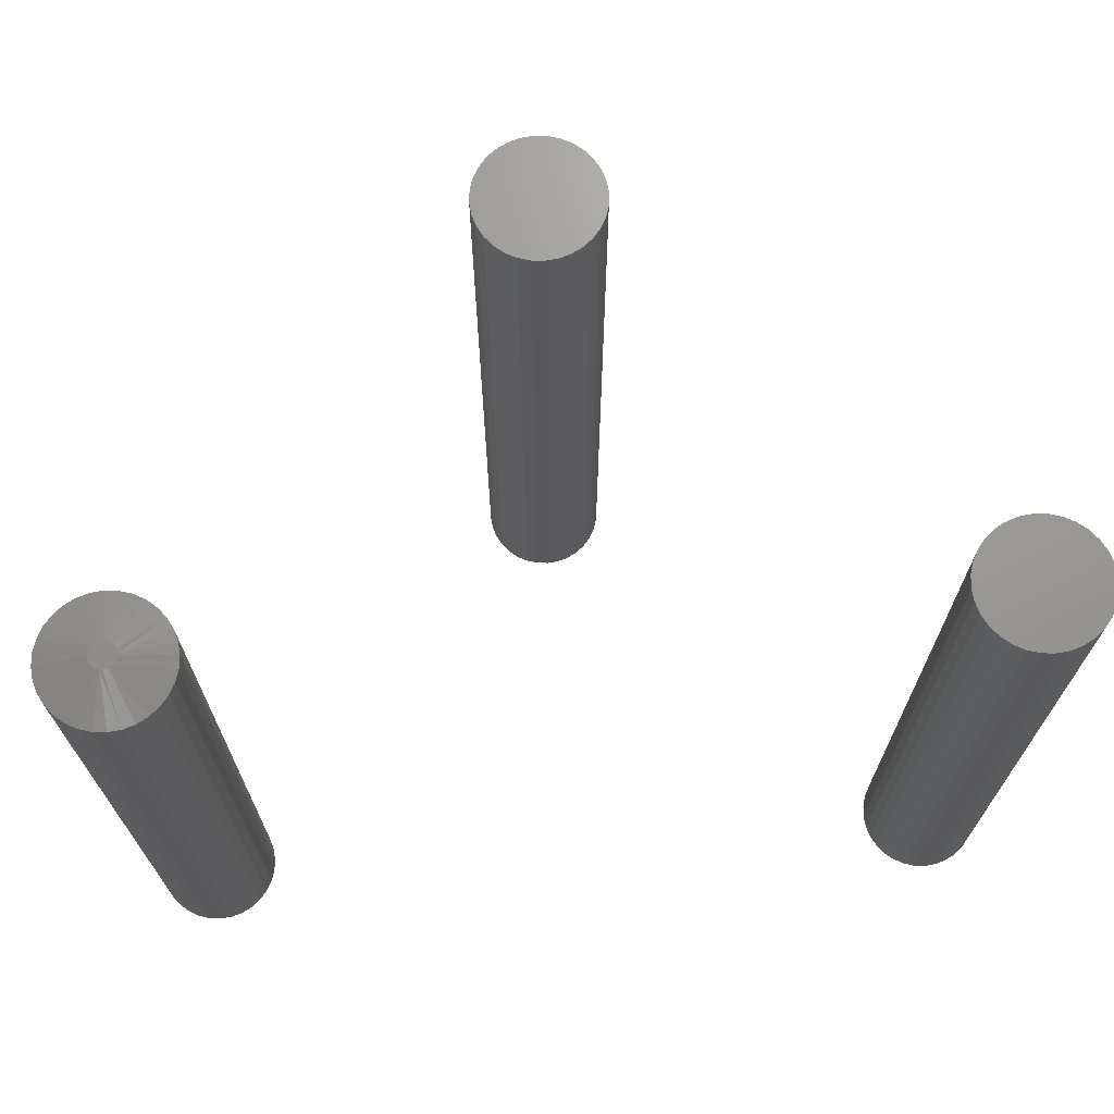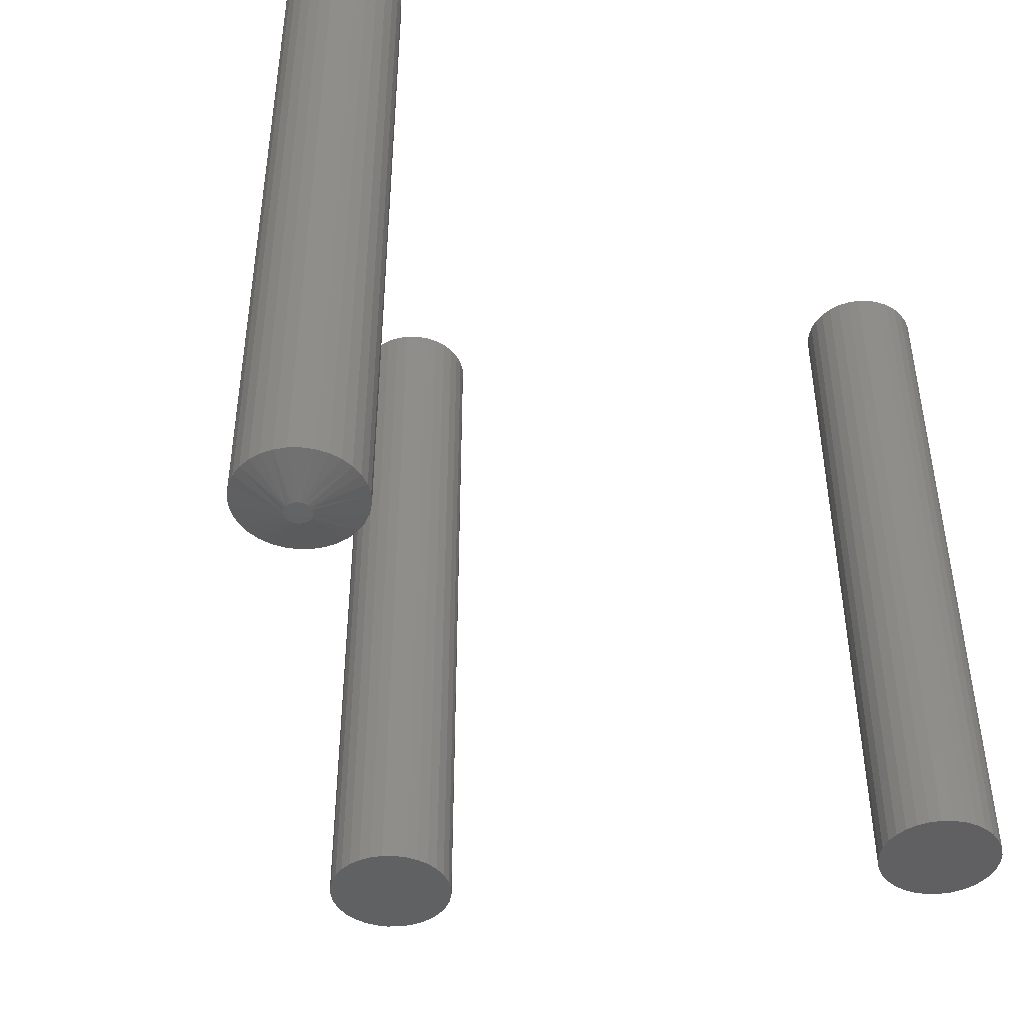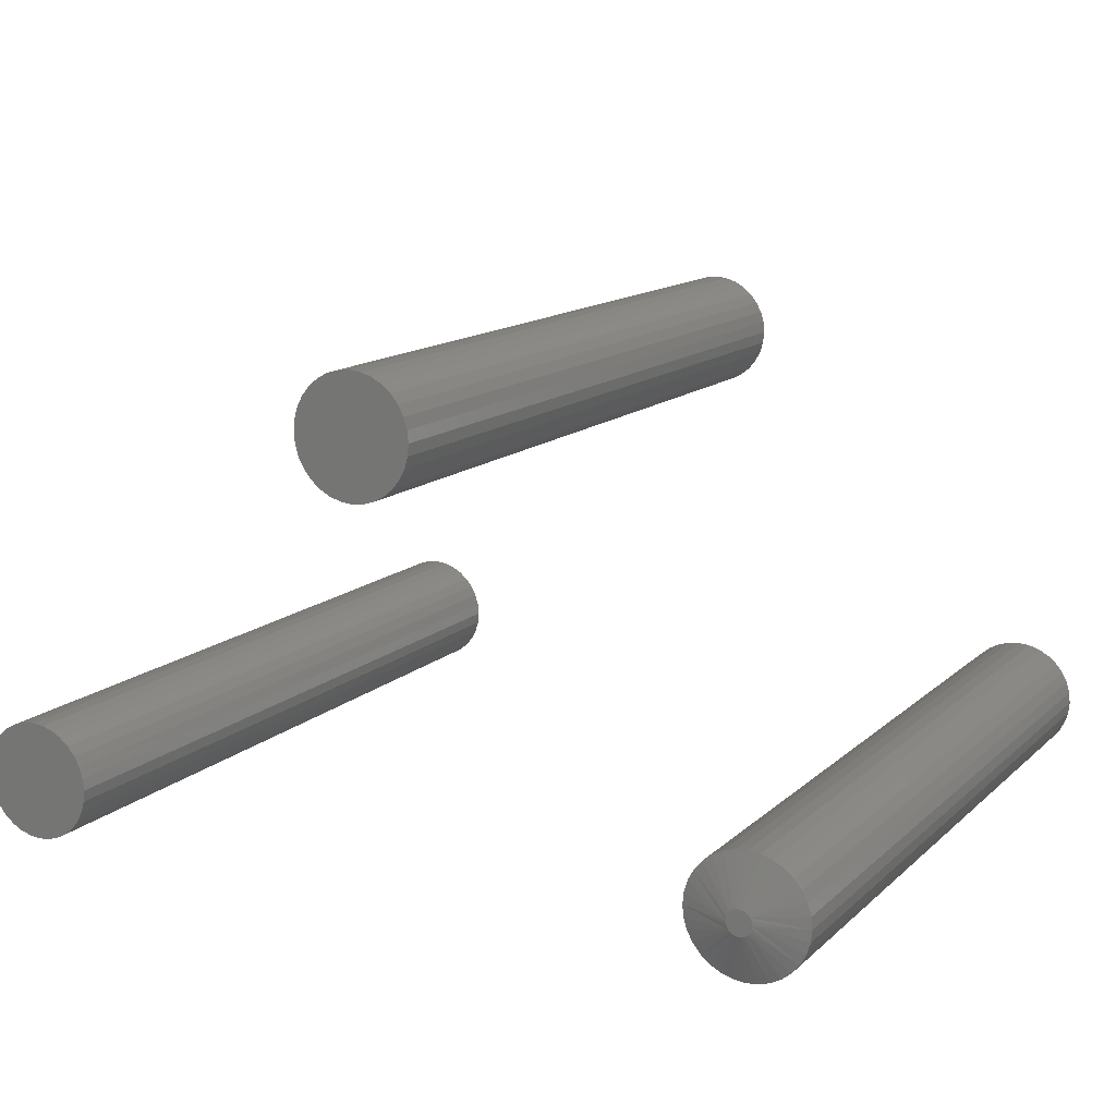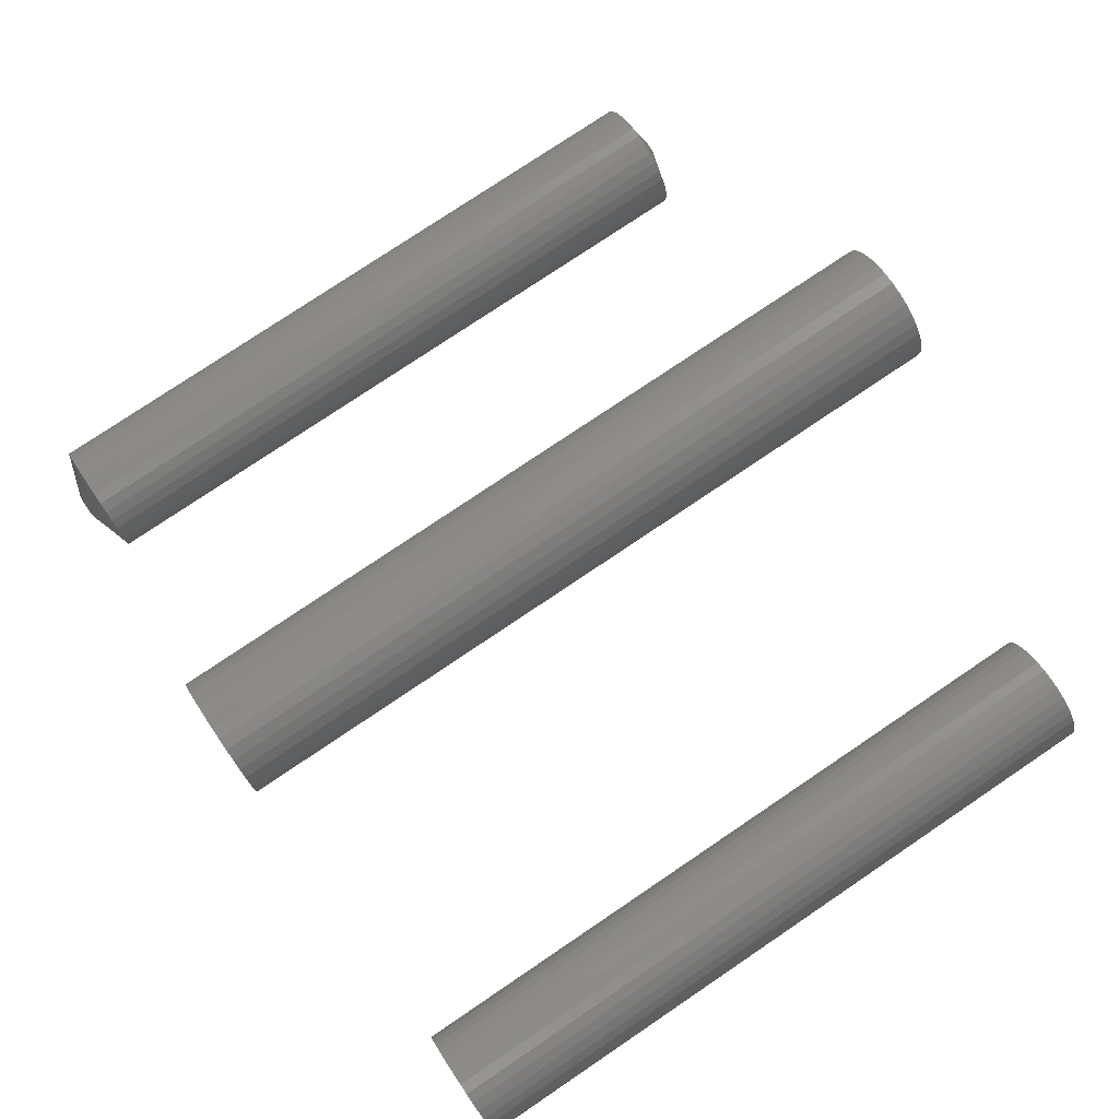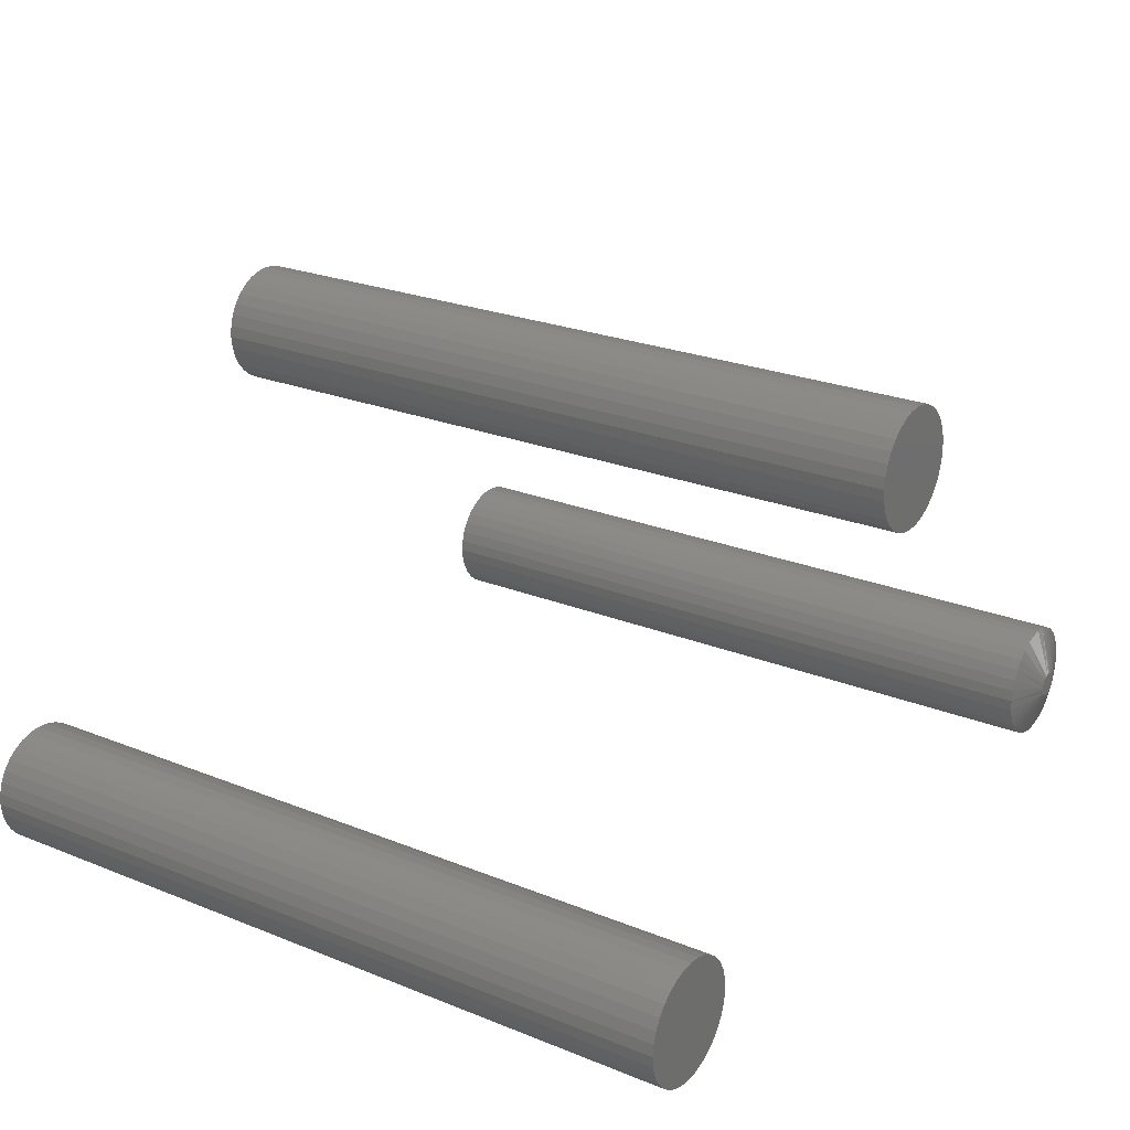
<metadata>
{"format":"stl","ext":"stl","renderer":"f3d","projection":"perspective","resolution":1024,"background":"white","views":[{"elev":70.2,"azim":-4.6,"up":"+Z"},{"elev":-44.4,"azim":-39.0,"up":"+Z"},{"elev":13.7,"azim":-151.4,"up":"+Y"},{"elev":77.5,"azim":56.0,"up":"+Y"},{"elev":24.2,"azim":123.6,"up":"+Y"}]}
</metadata>
<code>
# stl→obj: 256 verts, 500 faces
v 0.3602 0.05807 0.75
v 0.3833 0.05807 0.75
v 0.3717 0.05921 0.75
v 0.3491 0.0547 0.75
v 0.3944 0.0547 0.75
v 0.3388 0.04923 0.75
v 0.4046 0.04923 0.75
v 0.3298 0.04187 0.75
v 0.4136 0.04187 0.75
v 0.3225 0.0329 0.75
v 0.4209 0.0329 0.75
v 0.317 0.02266 0.75
v 0.4264 0.02266 0.75
v 0.4264 -0.02266 0.75
v 0.3225 -0.0329 0.75
v 0.4209 -0.0329 0.75
v 0.3298 -0.04187 0.75
v 0.4136 -0.04187 0.75
v 0.3388 -0.04923 0.75
v 0.4046 -0.04923 0.75
v 0.3491 -0.0547 0.75
v 0.3944 -0.0547 0.75
v 0.3602 -0.05807 0.75
v 0.3833 -0.05807 0.75
v 0.3717 -0.05921 0.75
v 0.4298 0.01155 0.75
v 0.3136 0.01155 0.75
v 0.4309 0 0.75
v 0.3125 7.251e-18 0.75
v 0.4298 -0.01155 0.75
v 0.3136 -0.01155 0.75
v 0.317 -0.02266 0.75
v 0.3717 0.05921 0
v 0.3833 0.05807 0
v 0.3602 0.05807 0
v 0.3491 0.0547 0
v 0.3944 0.0547 0
v 0.3388 0.04923 0
v 0.4046 0.04923 0
v 0.3298 0.04187 0
v 0.4136 0.04187 0
v 0.3225 0.0329 0
v 0.4209 0.0329 0
v 0.317 0.02266 0
v 0.4264 0.02266 0
v 0.4209 -0.0329 0
v 0.3225 -0.0329 0
v 0.4264 -0.02266 0
v 0.3298 -0.04187 0
v 0.4136 -0.04187 0
v 0.3388 -0.04923 0
v 0.4046 -0.04923 0
v 0.3491 -0.0547 0
v 0.3944 -0.0547 0
v 0.3602 -0.05807 0
v 0.3833 -0.05807 0
v 0.3717 -0.05921 0
v 0.317 -0.02266 0
v 0.3136 -0.01155 0
v 0.4298 -0.01155 0
v 0.3125 7.251e-18 0
v 0.4309 0 0
v 0.3136 0.01155 0
v 0.4298 0.01155 0
v -0.01484 0.4331 0.75
v 0.008262 0.4331 0.75
v -0.003289 0.4342 0.75
v -0.02595 0.4297 0.75
v 0.01937 0.4297 0.75
v -0.03619 0.4242 0.75
v 0.02961 0.4242 0.75
v -0.04516 0.4169 0.75
v 0.03858 0.4169 0.75
v -0.05252 0.4079 0.75
v 0.04594 0.4079 0.75
v -0.05799 0.3977 0.75
v 0.05141 0.3977 0.75
v 0.05141 0.3523 0.75
v -0.05252 0.3421 0.75
v 0.04594 0.3421 0.75
v -0.04516 0.3331 0.75
v 0.03858 0.3331 0.75
v -0.03619 0.3258 0.75
v 0.02961 0.3258 0.75
v -0.02595 0.3203 0.75
v 0.01937 0.3203 0.75
v -0.01484 0.3169 0.75
v 0.008262 0.3169 0.75
v -0.003289 0.3158 0.75
v 0.05478 0.3866 0.75
v -0.06136 0.3866 0.75
v 0.05592 0.375 0.75
v -0.0625 0.375 0.75
v 0.05478 0.3634 0.75
v -0.06136 0.3634 0.75
v -0.05799 0.3523 0.75
v -0.003289 0.4342 0
v 0.008262 0.4331 0
v -0.01484 0.4331 0
v -0.02595 0.4297 0
v 0.01937 0.4297 0
v -0.03619 0.4242 0
v 0.02961 0.4242 0
v -0.04516 0.4169 0
v 0.03858 0.4169 0
v -0.05252 0.4079 0
v 0.04594 0.4079 0
v -0.05799 0.3977 0
v 0.05141 0.3977 0
v 0.04594 0.3421 0
v -0.05252 0.3421 0
v 0.05141 0.3523 0
v -0.04516 0.3331 0
v 0.03858 0.3331 0
v -0.03619 0.3258 0
v 0.02961 0.3258 0
v -0.02595 0.3203 0
v 0.01937 0.3203 0
v -0.01484 0.3169 0
v 0.008262 0.3169 0
v -0.003289 0.3158 0
v -0.05799 0.3523 0
v -0.06136 0.3634 0
v 0.05478 0.3634 0
v -0.0625 0.375 0
v 0.05592 0.375 0
v -0.06136 0.3866 0
v 0.05478 0.3866 0
v -0.3191 -1.45e-17 0.01562
v -0.3191 -1.45e-17 0.7344
v -0.3202 -0.01155 0.01562
v -0.3202 -0.01155 0.7344
v -0.3236 -0.02266 0.01562
v -0.3236 -0.02266 0.7344
v -0.3291 -0.0329 0.01562
v -0.3291 -0.0329 0.7344
v -0.3364 -0.04187 0.01562
v -0.3364 -0.04187 0.7344
v -0.3454 -0.04923 0.01562
v -0.3454 -0.04923 0.7344
v -0.3556 -0.0547 0.01562
v -0.3556 -0.0547 0.7344
v -0.3667 -0.05807 0.01562
v -0.3667 -0.05807 0.7344
v -0.3783 -0.05921 0.01562
v -0.3783 -0.05921 0.7344
v -0.3898 -0.05807 0.01562
v -0.3898 -0.05807 0.7344
v -0.4009 -0.0547 0.01562
v -0.4009 -0.0547 0.7344
v -0.4112 -0.04923 0.01562
v -0.4112 -0.04923 0.7344
v -0.4202 -0.04187 0.01562
v -0.4202 -0.04187 0.7344
v -0.4275 -0.0329 0.01562
v -0.4275 -0.0329 0.7344
v -0.433 -0.02266 0.01562
v -0.433 -0.02266 0.7344
v -0.4364 -0.01155 0.01562
v -0.4364 -0.01155 0.7344
v -0.4375 7.251e-18 0.01562
v -0.4375 7.251e-18 0.7344
v -0.4364 0.01155 0.01562
v -0.4364 0.01155 0.7344
v -0.433 0.02266 0.01562
v -0.433 0.02266 0.7344
v -0.4275 0.0329 0.01562
v -0.4275 0.0329 0.7344
v -0.4202 0.04187 0.01562
v -0.4202 0.04187 0.7344
v -0.4112 0.04923 0.01562
v -0.4112 0.04923 0.7344
v -0.4009 0.0547 0.01562
v -0.4009 0.0547 0.7344
v -0.3898 0.05807 0.01562
v -0.3898 0.05807 0.7344
v -0.3783 0.05921 0.01562
v -0.3783 0.05921 0.7344
v -0.3667 0.05807 0.01562
v -0.3667 0.05807 0.7344
v -0.3556 0.0547 0.01562
v -0.3556 0.0547 0.7344
v -0.3454 0.04923 0.01562
v -0.3454 0.04923 0.7344
v -0.3364 0.04187 0.01562
v -0.3364 0.04187 0.7344
v -0.3291 0.0329 0.01562
v -0.3291 0.0329 0.7344
v -0.3236 0.02266 0.01562
v -0.3236 0.02266 0.7344
v -0.3202 0.01155 0.01562
v -0.3202 0.01155 0.7344
v -0.3714 0.01026 0.75
v -0.387 0.008723 0.75
v -0.3696 0.008723 0.75
v -0.3885 0.006853 0.75
v -0.368 0.006853 0.75
v -0.3897 0.004721 0.75
v -0.3669 0.004721 0.75
v -0.3669 -0.004721 0.75
v -0.3885 -0.006853 0.75
v -0.368 -0.006853 0.75
v -0.387 -0.008723 0.75
v -0.3696 -0.008723 0.75
v -0.3851 -0.01026 0.75
v -0.3851 0.01026 0.75
v -0.3736 0.0114 0.75
v -0.3759 0.0121 0.75
v -0.3783 0.01234 0.75
v -0.3807 0.0121 0.75
v -0.383 0.0114 0.75
v -0.3714 -0.01026 0.75
v -0.383 -0.0114 0.75
v -0.3807 -0.0121 0.75
v -0.3783 -0.01234 0.75
v -0.3759 -0.0121 0.75
v -0.3736 -0.0114 0.75
v -0.3662 0.002407 0.75
v -0.3904 0.002407 0.75
v -0.366 -1.204e-17 0.75
v -0.3906 1.758e-10 0.75
v -0.3662 -0.002407 0.75
v -0.3904 -0.002407 0.75
v -0.3897 -0.004721 0.75
v -0.3696 0.008723 0
v -0.387 0.008723 0
v -0.3714 0.01026 0
v -0.3885 0.006853 0
v -0.368 0.006853 0
v -0.3897 0.004721 0
v -0.3669 0.004721 0
v -0.368 -0.006853 0
v -0.3885 -0.006853 0
v -0.3669 -0.004721 0
v -0.387 -0.008723 0
v -0.3696 -0.008723 0
v -0.3851 -0.01026 0
v -0.3851 0.01026 0
v -0.383 0.0114 0
v -0.3807 0.0121 0
v -0.3783 0.01234 0
v -0.3759 0.0121 0
v -0.3736 0.0114 0
v -0.3714 -0.01026 0
v -0.3736 -0.0114 0
v -0.3759 -0.0121 0
v -0.3783 -0.01234 0
v -0.3807 -0.0121 0
v -0.383 -0.0114 0
v -0.3897 -0.004721 0
v -0.3904 -0.002407 0
v -0.3662 -0.002407 0
v -0.3906 1.758e-10 0
v -0.366 -1.204e-17 0
v -0.3904 0.002407 0
v -0.3662 0.002407 0
f 1 2 3
f 2 1 4
f 2 4 5
f 5 4 6
f 5 6 7
f 7 6 8
f 7 8 9
f 9 8 10
f 9 10 11
f 11 10 12
f 11 12 13
f 14 15 16
f 16 15 17
f 16 17 18
f 18 17 19
f 18 19 20
f 20 19 21
f 20 21 22
f 22 21 23
f 22 23 24
f 24 23 25
f 13 12 26
f 26 12 27
f 26 27 28
f 28 27 29
f 28 29 30
f 30 29 31
f 30 31 14
f 14 31 32
f 14 32 15
f 33 34 35
f 36 35 34
f 37 36 34
f 38 36 37
f 39 38 37
f 40 38 39
f 41 40 39
f 42 40 41
f 43 42 41
f 44 42 43
f 45 44 43
f 46 47 48
f 49 47 46
f 50 49 46
f 51 49 50
f 52 51 50
f 53 51 52
f 54 53 52
f 55 53 54
f 56 55 54
f 57 55 56
f 47 58 48
f 48 58 59
f 48 59 60
f 60 59 61
f 60 61 62
f 62 61 63
f 62 63 64
f 64 63 44
f 64 44 45
f 62 28 60
f 60 28 30
f 60 30 48
f 48 30 14
f 48 14 46
f 46 14 16
f 46 16 50
f 50 16 18
f 50 18 52
f 52 18 20
f 52 20 54
f 54 20 22
f 54 22 56
f 56 22 24
f 56 24 57
f 57 24 25
f 57 25 55
f 55 25 23
f 55 23 53
f 53 23 21
f 53 21 51
f 51 21 19
f 51 19 49
f 49 19 17
f 49 17 47
f 47 17 15
f 47 15 58
f 58 15 32
f 58 32 59
f 59 32 31
f 59 31 61
f 61 31 29
f 61 29 63
f 63 29 27
f 63 27 44
f 44 27 12
f 44 12 42
f 42 12 10
f 42 10 40
f 40 10 8
f 40 8 38
f 38 8 6
f 38 6 36
f 36 6 4
f 36 4 35
f 35 4 1
f 35 1 33
f 33 1 3
f 33 3 34
f 34 3 2
f 34 2 37
f 37 2 5
f 37 5 39
f 39 5 7
f 39 7 41
f 41 7 9
f 41 9 43
f 43 9 11
f 43 11 45
f 45 11 13
f 45 13 64
f 64 13 26
f 64 26 62
f 62 26 28
f 65 66 67
f 66 65 68
f 66 68 69
f 69 68 70
f 69 70 71
f 71 70 72
f 71 72 73
f 73 72 74
f 73 74 75
f 75 74 76
f 75 76 77
f 78 79 80
f 80 79 81
f 80 81 82
f 82 81 83
f 82 83 84
f 84 83 85
f 84 85 86
f 86 85 87
f 86 87 88
f 88 87 89
f 77 76 90
f 90 76 91
f 90 91 92
f 92 91 93
f 92 93 94
f 94 93 95
f 94 95 78
f 78 95 96
f 78 96 79
f 97 98 99
f 100 99 98
f 101 100 98
f 102 100 101
f 103 102 101
f 104 102 103
f 105 104 103
f 106 104 105
f 107 106 105
f 108 106 107
f 109 108 107
f 110 111 112
f 113 111 110
f 114 113 110
f 115 113 114
f 116 115 114
f 117 115 116
f 118 117 116
f 119 117 118
f 120 119 118
f 121 119 120
f 111 122 112
f 112 122 123
f 112 123 124
f 124 123 125
f 124 125 126
f 126 125 127
f 126 127 128
f 128 127 108
f 128 108 109
f 126 92 124
f 124 92 94
f 124 94 112
f 112 94 78
f 112 78 110
f 110 78 80
f 110 80 114
f 114 80 82
f 114 82 116
f 116 82 84
f 116 84 118
f 118 84 86
f 118 86 120
f 120 86 88
f 120 88 121
f 121 88 89
f 121 89 119
f 119 89 87
f 119 87 117
f 117 87 85
f 117 85 115
f 115 85 83
f 115 83 113
f 113 83 81
f 113 81 111
f 111 81 79
f 111 79 122
f 122 79 96
f 122 96 123
f 123 96 95
f 123 95 125
f 125 95 93
f 125 93 127
f 127 93 91
f 127 91 108
f 108 91 76
f 108 76 106
f 106 76 74
f 106 74 104
f 104 74 72
f 104 72 102
f 102 72 70
f 102 70 100
f 100 70 68
f 100 68 99
f 99 68 65
f 99 65 97
f 97 65 67
f 97 67 98
f 98 67 66
f 98 66 101
f 101 66 69
f 101 69 103
f 103 69 71
f 103 71 105
f 105 71 73
f 105 73 107
f 107 73 75
f 107 75 109
f 109 75 77
f 109 77 128
f 128 77 90
f 128 90 126
f 126 90 92
f 129 130 131
f 131 130 132
f 131 132 133
f 133 132 134
f 133 134 135
f 135 134 136
f 135 136 137
f 137 136 138
f 137 138 139
f 139 138 140
f 139 140 141
f 141 140 142
f 141 142 143
f 143 142 144
f 143 144 145
f 145 144 146
f 145 146 147
f 147 146 148
f 147 148 149
f 149 148 150
f 149 150 151
f 151 150 152
f 151 152 153
f 153 152 154
f 153 154 155
f 155 154 156
f 155 156 157
f 157 156 158
f 157 158 159
f 159 158 160
f 159 160 161
f 161 160 162
f 161 162 163
f 163 162 164
f 163 164 165
f 165 164 166
f 165 166 167
f 167 166 168
f 167 168 169
f 169 168 170
f 169 170 171
f 171 170 172
f 171 172 173
f 173 172 174
f 173 174 175
f 175 174 176
f 175 176 177
f 177 176 178
f 177 178 179
f 179 178 180
f 179 180 181
f 181 180 182
f 181 182 183
f 183 182 184
f 183 184 185
f 185 184 186
f 185 186 187
f 187 186 188
f 187 188 189
f 189 188 190
f 189 190 191
f 191 190 192
f 191 192 129
f 129 192 130
f 193 194 195
f 194 196 195
f 195 196 197
f 197 196 198
f 197 198 199
f 200 201 202
f 202 201 203
f 202 203 204
f 203 205 204
f 206 194 193
f 206 193 207
f 206 207 208
f 206 208 209
f 206 209 210
f 206 210 211
f 212 204 205
f 212 205 213
f 212 213 214
f 212 214 215
f 212 215 216
f 212 216 217
f 199 198 218
f 218 198 219
f 218 219 220
f 220 219 221
f 220 221 222
f 222 221 223
f 222 223 200
f 200 223 224
f 200 224 201
f 152 150 203
f 154 152 203
f 203 156 154
f 201 156 203
f 224 156 201
f 156 224 223
f 146 144 214
f 148 146 214
f 214 150 148
f 213 150 214
f 205 150 213
f 205 203 150
f 140 138 217
f 142 140 217
f 217 144 142
f 216 144 217
f 215 144 216
f 215 214 144
f 134 132 202
f 136 134 202
f 202 138 136
f 204 138 202
f 212 138 204
f 212 217 138
f 130 220 222
f 130 222 200
f 130 200 202
f 130 202 132
f 221 162 160
f 221 160 158
f 221 158 156
f 221 156 223
f 184 182 195
f 186 184 195
f 195 188 186
f 197 188 195
f 199 188 197
f 188 199 218
f 178 176 208
f 180 178 208
f 208 182 180
f 207 182 208
f 193 182 207
f 193 195 182
f 172 170 211
f 174 172 211
f 211 176 174
f 210 176 211
f 209 176 210
f 209 208 176
f 166 164 196
f 168 166 196
f 196 170 168
f 194 170 196
f 206 170 194
f 206 211 170
f 162 221 219
f 162 219 198
f 162 198 196
f 162 196 164
f 220 130 192
f 220 192 190
f 220 190 188
f 220 188 218
f 225 226 227
f 225 228 226
f 229 228 225
f 230 228 229
f 231 230 229
f 232 233 234
f 235 233 232
f 236 235 232
f 236 237 235
f 238 239 240
f 238 240 241
f 238 241 242
f 238 242 243
f 238 243 227
f 238 227 226
f 244 245 246
f 244 246 247
f 244 247 248
f 244 248 249
f 244 249 237
f 244 237 236
f 233 250 234
f 234 250 251
f 234 251 252
f 252 251 253
f 252 253 254
f 254 253 255
f 254 255 256
f 256 255 230
f 256 230 231
f 235 149 151
f 235 151 153
f 153 155 235
f 235 155 233
f 233 155 250
f 251 250 155
f 248 143 145
f 248 145 147
f 147 149 248
f 248 149 249
f 249 149 237
f 149 235 237
f 245 137 139
f 245 139 141
f 141 143 245
f 245 143 246
f 246 143 247
f 143 248 247
f 232 131 133
f 232 133 135
f 135 137 232
f 232 137 236
f 236 137 244
f 137 245 244
f 129 131 232
f 129 232 234
f 129 234 252
f 129 252 254
f 253 251 155
f 253 155 157
f 253 157 159
f 253 159 161
f 225 181 183
f 225 183 185
f 185 187 225
f 225 187 229
f 229 187 231
f 256 231 187
f 242 175 177
f 242 177 179
f 179 181 242
f 242 181 243
f 243 181 227
f 181 225 227
f 239 169 171
f 239 171 173
f 173 175 239
f 239 175 240
f 240 175 241
f 175 242 241
f 228 163 165
f 228 165 167
f 167 169 228
f 228 169 226
f 226 169 238
f 169 239 238
f 161 163 228
f 161 228 230
f 161 230 255
f 161 255 253
f 254 256 187
f 254 187 189
f 254 189 191
f 254 191 129

</code>
